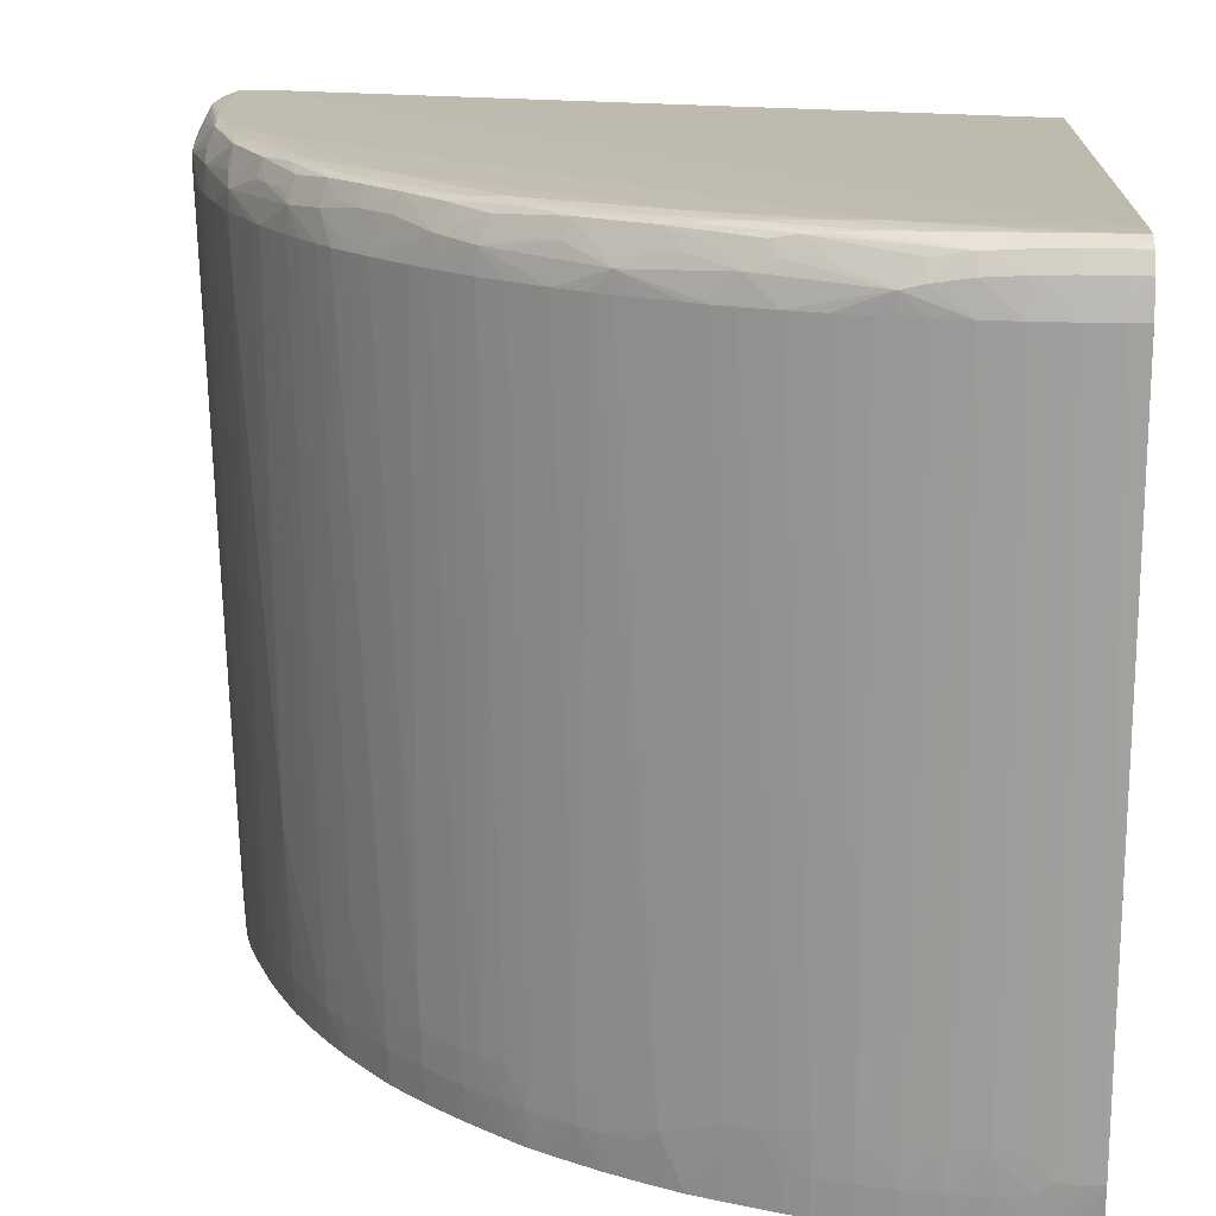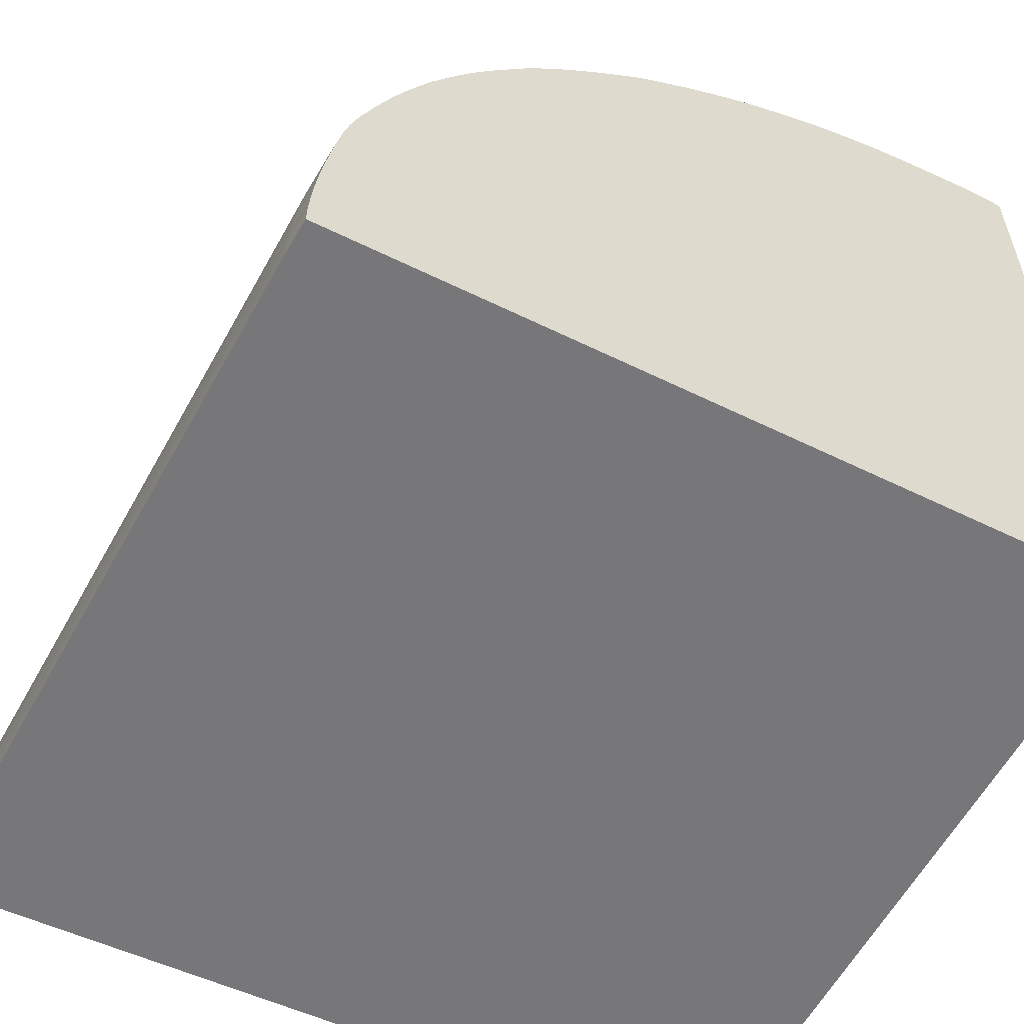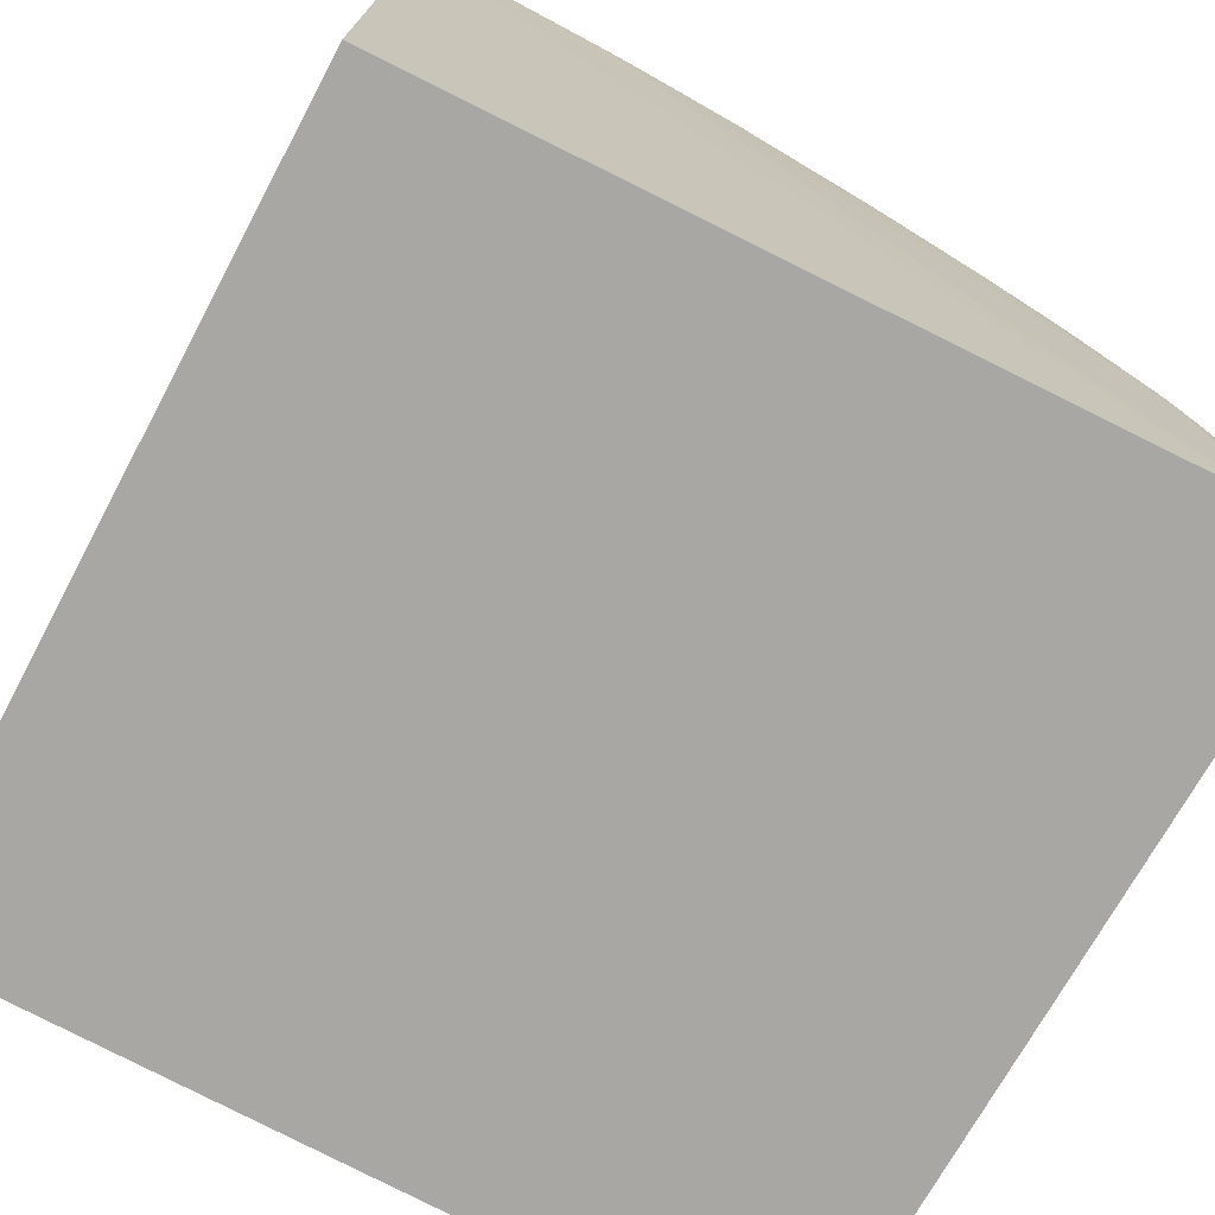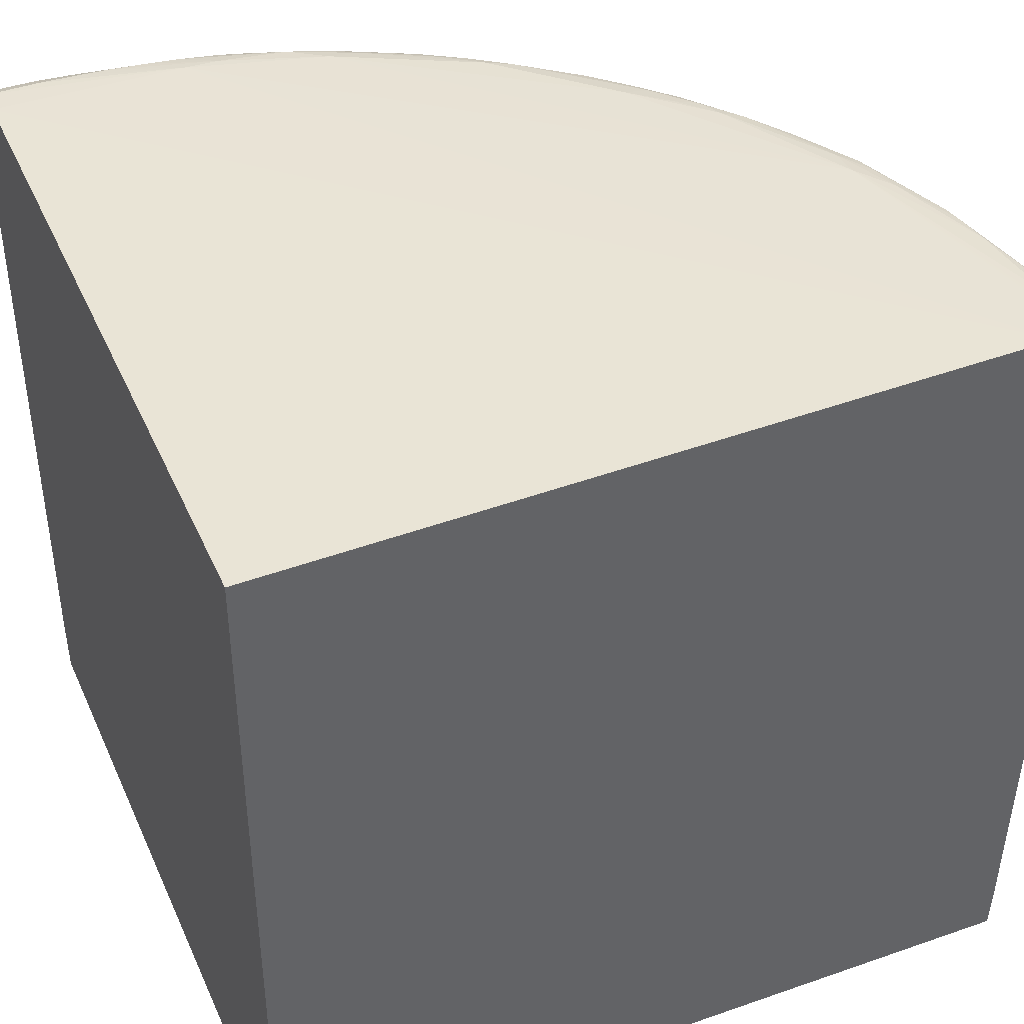
<metadata>
{"format":"obj","ext":"obj","renderer":"f3d","projection":"perspective","resolution":1024,"background":"white","views":[{"elev":16.9,"azim":-176.7,"up":"+Z"},{"elev":-57.2,"azim":153.0,"up":"+Y"},{"elev":-74.6,"azim":-28.0,"up":"+Y"},{"elev":41.0,"azim":-22.9,"up":"+Z"}]}
</metadata>
<code>
v -0.01957 -0.009836 0.08745
v -0.01957 -0.009836 0.1391
v -0.01957 0.04127 0.08745
v 0.03377 -0.009836 0.08745
v -0.01948 -0.009836 0.1391
v -0.01957 0.03839 0.1404
v -0.01957 0.04166 0.09078
v -0.01951 0.04167 0.09083
v -0.01821 0.04138 0.08745
v 0.03376 -0.008502 0.08745
v 0.03391 -0.008568 0.08986
v 0.0339 -0.009836 0.08986
v 0.03104 -0.009836 0.1404
v -0.01957 0.0403 0.1404
v -0.006525 0.03815 0.1407
v -0.01957 0.04251 0.1366
v -0.01821 0.04257 0.1366
v -0.01821 0.04167 0.09078
v -0.01821 0.04158 0.08962
v -0.01587 0.04141 0.08745
v 0.0338 -0.006234 0.08986
v 0.03361 -0.006234 0.08745
v 0.03388 -0.006234 0.09219
v 0.03525 -0.006234 0.1366
v 0.03533 -0.008568 0.1366
v 0.03531 -0.009836 0.1366
v 0.03305 -0.009836 0.1404
v 0.02851 0.01012 0.1406
v -0.01957 0.04078 0.1402
v -0.01587 0.04033 0.1405
v 0.00282 0.03581 0.1406
v -0.004187 0.03815 0.1406
v -0.0112 0.04019 0.1405
v -0.01353 0.04027 0.1405
v -0.01957 0.04228 0.1378
v -0.01821 0.04213 0.1388
v -0.01587 0.04214 0.1388
v -0.01587 0.04257 0.1366
v -0.01957 0.0421 0.1388
v -0.01686 0.04166 0.09089
v -0.01599 0.04158 0.09001
v -0.01353 0.04139 0.08986
v -0.01581 0.0414 0.08745
v 0.03356 -0.003899 0.08986
v 0.03365 -0.003899 0.09219
v 0.03337 -0.003899 0.08745
v 0.03502 -0.003899 0.1366
v 0.03455 -0.00156 0.1382
v 0.03471 -0.003899 0.1386
v 0.03483 -0.006234 0.1388
v 0.03488 -0.008568 0.1388
v 0.03487 -0.009836 0.1388
v 0.03507 -0.009836 0.1378
v 0.03359 -0.009836 0.1402
v 0.03306 -0.008568 0.1404
v 0.01917 0.02413 0.1406
v 0.03307 -0.006234 0.1404
v 0.03251 0.0007745 0.1404
v 0.03032 0.007783 0.1404
v 0.02851 0.01233 0.1404
v 0.02393 0.01952 0.1405
v -0.01821 0.04149 0.14
v -0.01957 0.04147 0.1399
v -0.01587 0.0415 0.14
v 0.01218 0.03121 0.1405
v 0.004943 0.03579 0.1404
v 0.0004827 0.03767 0.1405
v -0.006525 0.03977 0.1404
v -0.008862 0.04 0.1404
v -0.01353 0.04144 0.1399
v -0.01353 0.04209 0.1387
v -0.01353 0.04248 0.1366
v -0.01556 0.04162 0.09219
v -0.01353 0.0415 0.09219
v -0.0112 0.04118 0.08986
v -0.0112 0.04101 0.08745
v -0.01347 0.04121 0.08745
v 0.03304 -0.00156 0.08745
v 0.03322 -0.00156 0.08986
v 0.0333 -0.00156 0.09219
v 0.03467 -0.00156 0.1366
v 0.03442 -8.74e-05 0.138
v 0.03374 0.0007232 0.1388
v 0.03382 -0.00156 0.1394
v 0.03401 -0.003899 0.1398
v 0.03424 -0.006234 0.14
v 0.03422 -0.009836 0.14
v 0.03423 -0.008568 0.14
v 0.02171 0.022 0.1405
v 0.02089 0.02413 0.1403
v 0.014 0.03048 0.1403
v 0.03227 0.003109 0.1403
v 0.02999 0.01012 0.1403
v 0.02764 0.01479 0.1403
v 0.02532 0.01878 0.1403
v 0.02976 0.01147 0.1402
v 0.02321 0.02135 0.1403
v 0.01141 0.03256 0.1403
v 0.009591 0.03339 0.1403
v 0.00749 0.03491 0.1402
v 0.00282 0.03724 0.1403
v -0.002763 0.03938 0.1401
v -0.004187 0.03954 0.1403
v -0.0112 0.04136 0.1397
v -0.0112 0.04198 0.1386
v -0.0112 0.04227 0.1366
v -0.0112 0.04127 0.09219
v -0.008862 0.04088 0.08986
v -0.008862 0.04073 0.08745
v 0.03267 0.0007745 0.08745
v 0.03282 0.0007745 0.08986
v 0.03442 -7.201e-05 0.1366
v 0.03417 0.001093 0.1366
v 0.03369 0.003109 0.1366
v 0.03305 0.005449 0.1366
v 0.03225 0.007254 0.1383
v 0.03248 0.005387 0.139
v 0.0321 0.004566 0.1402
v 0.02262 0.02291 0.14
v 0.02034 0.02531 0.1401
v 0.01801 0.02765 0.1401
v 0.01894 0.02624 0.1402
v 0.01556 0.02984 0.14
v 0.02736 0.01599 0.1401
v 0.02476 0.02034 0.1398
v 0.03083 0.01012 0.1389
v 0.03001 0.01233 0.1388
v 0.02973 0.01372 0.1379
v 0.03177 0.006126 0.1398
v 0.008656 0.03464 0.1401
v 0.01297 0.03204 0.1397
v 0.004019 0.03699 0.1401
v -0.001205 0.03913 0.1398
v -0.00193 0.03977 0.139
v -0.004187 0.04038 0.1389
v -0.007433 0.04171 0.1379
v -0.008862 0.04117 0.1394
v -0.008862 0.04182 0.1382
v -0.008862 0.04193 0.1366
v -0.008862 0.04094 0.09219
v -0.006525 0.04053 0.09219
v -0.006525 0.04045 0.08986
v -0.006525 0.0403 0.08745
v 0.03226 0.002919 0.08745
v 0.03232 0.002991 0.08986
v 0.03196 0.004079 0.08745
v 0.03237 0.007557 0.1366
v 0.03195 0.004115 0.08745
v 0.03153 0.005443 0.08745
v 0.03193 0.008727 0.1366
v 0.03138 0.01012 0.1366
v 0.02392 0.02191 0.1391
v 0.02308 0.02346 0.1385
v 0.02203 0.02419 0.1391
v 0.02074 0.02572 0.1389
v 0.0196 0.02689 0.1389
v 0.01843 0.02804 0.1389
v 0.01616 0.03039 0.1384
v 0.01459 0.03121 0.1391
v 0.02766 0.01651 0.1389
v 0.02696 0.01767 0.1389
v 0.02576 0.01952 0.139
v 0.02521 0.02091 0.1382
v 0.03039 0.01246 0.1366
v 0.02977 0.0138 0.1366
v 0.02913 0.01496 0.1366
v 0.02796 0.017 0.1366
v 0.02727 0.01817 0.1366
v 0.01218 0.03303 0.1389
v 0.01035 0.03422 0.1389
v 0.009183 0.03496 0.1389
v 0.006426 0.03703 0.1379
v 0.01363 0.03252 0.1382
v 0.00282 0.0381 0.1389
v -1.709e-05 0.03956 0.1383
v 0.0006493 0.03891 0.139
v 0.004943 0.03726 0.1388
v -0.006299 0.04148 0.1366
v -0.007465 0.0417 0.1366
v -0.001855 0.0404 0.1366
v -0.004187 0.04101 0.1366
v -0.004187 0.03997 0.09219
v -0.004187 0.0399 0.08986
v -0.004187 0.03976 0.08745
v 0.03001 0.009743 0.08986
v 0.03065 0.007783 0.08745
v 0.03006 0.009815 0.09219
v 0.02952 0.01091 0.08986
v 0.02326 0.02369 0.1366
v 0.02229 0.02486 0.1366
v 0.02112 0.0261 0.1366
v 0.01996 0.02727 0.1366
v 0.01637 0.03056 0.1366
v 0.01879 0.02839 0.1366
v 0.01753 0.02956 0.1366
v 0.02529 0.02102 0.1366
v 0.02442 0.02219 0.1366
v 0.02638 0.01946 0.1366
v 0.02975 0.01376 0.1347
v 0.02741 0.01605 0.09996
v 0.02531 0.01873 0.09219
v 0.009677 0.03529 0.1366
v 0.007646 0.03646 0.1366
v 0.006475 0.03705 0.1366
v 0.005153 0.03767 0.1366
v 0.00282 0.03872 0.1366
v 0.001531 0.03927 0.1366
v 0.01376 0.03262 0.1366
v 0.01216 0.03369 0.1366
v 0.01084 0.03454 0.1366
v 0.01492 0.03173 0.1366
v 0.0003644 0.0397 0.1366
v -0.002494 0.03948 0.09219
v -0.002661 0.03944 0.08986
v -0.002854 0.03938 0.08745
v -0.00415 0.03975 0.08745
v 0.02992 0.009548 0.08745
v 0.02945 0.01068 0.08745
v 0.02941 0.01076 0.08745
v 0.02879 0.01246 0.08986
v 0.02249 0.02274 0.09687
v 0.02019 0.02514 0.08986
v 0.02039 0.02536 0.09974
v 0.01795 0.02759 0.09219
v 0.01543 0.02977 0.09219
v 0.01678 0.0286 0.09219
v 0.02451 0.0199 0.09219
v 0.02334 0.02142 0.09219
v 0.02778 0.01444 0.08986
v 0.02714 0.0156 0.08986
v 0.02622 0.01712 0.08986
v 0.02525 0.01865 0.08986
v 0.02446 0.01981 0.08986
v 0.009822 0.03381 0.09219
v 0.008581 0.0346 0.09219
v 0.007415 0.03524 0.09219
v 0.004003 0.03699 0.09093
v 0.00282 0.0375 0.09219
v 0.0004827 0.03846 0.09219
v 0.01426 0.03071 0.09219
v 0.01271 0.03188 0.09219
v 0.01148 0.03265 0.08986
v -0.001328 0.03911 0.09219
v -0.001495 0.03904 0.08986
v 0.0004827 0.03834 0.08986
v 0.0004827 0.03818 0.08745
v 0.0286 0.01246 0.08745
v 0.0201 0.02498 0.08745
v 0.02003 0.02504 0.08745
v 0.01902 0.02634 0.08986
v 0.01907 0.02642 0.09219
v 0.02329 0.02134 0.08986
v 0.02222 0.02242 0.08745
v 0.02105 0.02384 0.08745
v 0.01786 0.0275 0.08986
v 0.01669 0.02853 0.08986
v 0.01534 0.0297 0.08986
v 0.02767 0.01427 0.08745
v 0.02707 0.0154 0.08745
v 0.02601 0.01712 0.08745
v 0.02514 0.01849 0.08745
v 0.02436 0.01962 0.08745
v 0.02434 0.01965 0.08745
v 0.02317 0.02125 0.08745
v 0.009822 0.03372 0.08986
v 0.00849 0.03455 0.08986
v 0.007324 0.03519 0.08986
v 0.003659 0.03685 0.08745
v 0.002525 0.03739 0.08745
v 0.002971 0.03736 0.09003
v 0.004932 0.03645 0.09003
v 0.005212 0.03609 0.08745
v 0.01416 0.03063 0.08986
v 0.01264 0.0318 0.08986
v 0.01135 0.03256 0.08745
v 0.0189 0.02618 0.08745
v 0.01768 0.02735 0.08745
v 0.01651 0.02839 0.08745
v 0.01513 0.02959 0.08745
v 0.01399 0.0305 0.08745
v 0.008243 0.03444 0.08745
v 0.007109 0.0351 0.08745
v 0.009865 0.03348 0.08745
v 0.009822 0.0335 0.08745
v 0.01256 0.03164 0.08745
f 1 2 6
f 1 6 14
f 1 14 29
f 1 29 63
f 1 63 39
f 1 39 35
f 1 35 16
f 1 16 7
f 1 7 3
f 1 3 9
f 1 9 20
f 1 20 43
f 1 43 77
f 1 77 76
f 1 76 109
f 1 109 143
f 1 143 184
f 1 184 216
f 1 216 215
f 1 215 246
f 1 246 269
f 1 269 268
f 1 268 272
f 1 272 282
f 1 282 281
f 1 281 284
f 1 284 283
f 1 283 275
f 1 275 285
f 1 285 280
f 1 280 279
f 1 279 278
f 1 278 277
f 1 277 276
f 1 276 249
f 1 249 248
f 1 248 254
f 1 254 253
f 1 253 264
f 1 264 263
f 1 263 262
f 1 262 261
f 1 261 260
f 1 260 259
f 1 259 258
f 1 258 247
f 1 247 219
f 1 219 218
f 1 218 217
f 1 217 186
f 1 186 149
f 1 149 148
f 1 148 146
f 1 146 144
f 1 144 110
f 1 110 78
f 1 78 46
f 1 46 22
f 1 22 10
f 1 10 4
f 1 4 12
f 1 12 26
f 1 26 53
f 1 53 52
f 1 52 87
f 1 87 54
f 1 54 27
f 1 27 13
f 1 13 5
f 1 5 2
f 2 5 6
f 3 7 8
f 3 8 9
f 4 10 11
f 4 11 12
f 5 13 6
f 6 13 15
f 6 15 14
f 7 16 8
f 8 17 18
f 8 18 19
f 8 19 9
f 8 16 17
f 9 19 20
f 10 21 11
f 10 22 21
f 11 21 23
f 11 23 24
f 11 24 25
f 11 25 12
f 12 25 26
f 13 27 28
f 13 28 15
f 14 15 30
f 14 30 29
f 15 31 32
f 15 32 33
f 15 33 34
f 15 34 30
f 15 28 31
f 16 35 17
f 17 36 37
f 17 37 38
f 17 38 18
f 17 35 39
f 17 39 36
f 18 38 40
f 18 40 20
f 18 20 19
f 20 40 41
f 20 41 42
f 20 42 43
f 21 22 44
f 21 44 45
f 21 45 23
f 22 46 44
f 23 45 24
f 24 47 48
f 24 48 49
f 24 49 50
f 24 50 25
f 24 45 47
f 25 50 51
f 25 51 52
f 25 52 53
f 25 53 26
f 27 54 55
f 27 55 28
f 28 56 31
f 28 55 57
f 28 57 58
f 28 58 59
f 28 59 60
f 28 60 61
f 28 61 56
f 29 62 63
f 29 30 62
f 30 34 64
f 30 64 62
f 31 65 66
f 31 66 67
f 31 67 32
f 31 56 65
f 32 67 68
f 32 68 69
f 32 69 33
f 33 70 64
f 33 64 34
f 33 69 70
f 36 63 62
f 36 62 64
f 36 64 37
f 36 39 63
f 37 64 71
f 37 71 38
f 38 71 72
f 38 72 40
f 40 72 73
f 40 73 74
f 40 74 41
f 41 74 42
f 42 74 75
f 42 75 76
f 42 76 77
f 42 77 43
f 44 46 78
f 44 78 79
f 44 79 45
f 45 79 80
f 45 80 81
f 45 81 47
f 47 81 82
f 47 82 48
f 48 82 83
f 48 83 84
f 48 84 85
f 48 85 49
f 49 85 86
f 49 86 50
f 50 86 51
f 51 86 52
f 52 86 87
f 54 87 88
f 54 88 55
f 55 88 86
f 55 86 57
f 56 61 89
f 56 89 90
f 56 90 91
f 56 91 65
f 57 86 58
f 58 86 92
f 58 92 59
f 59 93 60
f 59 92 93
f 60 94 95
f 60 95 61
f 60 93 96
f 60 96 94
f 61 95 97
f 61 97 89
f 64 70 71
f 65 98 99
f 65 99 66
f 65 91 98
f 66 99 100
f 66 100 101
f 66 101 67
f 67 101 102
f 67 102 103
f 67 103 68
f 68 104 69
f 68 103 104
f 69 104 70
f 70 104 71
f 71 104 105
f 71 105 72
f 72 105 106
f 72 106 74
f 72 74 73
f 74 106 107
f 74 107 75
f 75 107 108
f 75 108 109
f 75 109 76
f 78 110 79
f 79 110 111
f 79 111 80
f 80 111 112
f 80 112 81
f 81 112 82
f 82 112 113
f 82 113 114
f 82 114 115
f 82 115 116
f 82 116 117
f 82 117 118
f 82 118 83
f 83 118 84
f 84 118 85
f 85 118 86
f 86 88 87
f 86 118 92
f 89 97 90
f 90 97 119
f 90 119 120
f 90 120 121
f 90 121 122
f 90 122 91
f 91 122 121
f 91 121 123
f 91 123 98
f 92 118 93
f 93 118 96
f 94 96 124
f 94 124 95
f 95 125 119
f 95 119 97
f 95 124 125
f 96 126 127
f 96 127 128
f 96 128 124
f 96 118 129
f 96 129 116
f 96 116 126
f 98 130 99
f 98 123 131
f 98 131 130
f 99 130 100
f 100 130 101
f 101 132 133
f 101 133 102
f 101 130 132
f 102 133 134
f 102 134 135
f 102 135 136
f 102 136 137
f 102 137 104
f 102 104 103
f 104 137 138
f 104 138 105
f 105 138 106
f 106 138 136
f 106 136 139
f 106 139 140
f 106 140 107
f 107 140 108
f 108 140 141
f 108 141 142
f 108 142 109
f 109 142 143
f 110 144 111
f 111 144 145
f 111 145 113
f 111 113 112
f 113 145 114
f 114 145 146
f 114 146 115
f 115 147 116
f 115 146 148
f 115 148 149
f 115 149 147
f 116 147 150
f 116 150 151
f 116 151 128
f 116 128 127
f 116 127 126
f 116 129 117
f 117 129 118
f 119 125 152
f 119 152 153
f 119 153 154
f 119 154 155
f 119 155 120
f 120 155 156
f 120 156 121
f 121 156 157
f 121 157 158
f 121 158 123
f 123 158 159
f 123 159 131
f 124 128 160
f 124 160 161
f 124 161 162
f 124 162 125
f 125 162 163
f 125 163 152
f 128 151 164
f 128 164 165
f 128 165 166
f 128 166 167
f 128 167 168
f 128 168 163
f 128 163 161
f 128 161 160
f 130 131 169
f 130 169 170
f 130 170 171
f 130 171 172
f 130 172 132
f 131 159 173
f 131 173 169
f 132 174 175
f 132 175 176
f 132 176 133
f 132 172 177
f 132 177 174
f 133 175 134
f 133 176 175
f 134 175 136
f 134 136 135
f 136 178 179
f 136 179 139
f 136 138 137
f 136 175 180
f 136 180 181
f 136 181 178
f 139 179 140
f 140 179 141
f 141 178 181
f 141 181 182
f 141 182 183
f 141 183 142
f 141 179 178
f 142 183 184
f 142 184 143
f 144 146 145
f 147 149 185
f 147 185 150
f 149 186 185
f 150 185 187
f 150 187 151
f 151 187 188
f 151 188 164
f 152 163 153
f 153 189 190
f 153 190 191
f 153 191 155
f 153 155 154
f 153 163 189
f 155 191 156
f 156 192 157
f 156 191 192
f 157 192 158
f 158 193 173
f 158 173 159
f 158 192 194
f 158 194 195
f 158 195 193
f 161 163 162
f 163 196 197
f 163 197 189
f 163 168 198
f 163 198 196
f 164 199 165
f 164 188 199
f 165 199 166
f 166 200 167
f 166 199 200
f 167 200 168
f 168 200 201
f 168 201 198
f 169 173 170
f 170 173 171
f 171 173 172
f 172 202 203
f 172 203 204
f 172 204 205
f 172 205 206
f 172 206 207
f 172 207 175
f 172 175 174
f 172 174 177
f 172 173 202
f 173 208 209
f 173 209 210
f 173 210 202
f 173 193 211
f 173 211 208
f 175 207 212
f 175 212 180
f 180 212 213
f 180 213 182
f 180 182 181
f 182 213 183
f 183 213 214
f 183 214 215
f 183 215 216
f 183 216 184
f 185 186 188
f 185 188 187
f 186 217 188
f 188 218 219
f 188 219 220
f 188 220 199
f 188 217 218
f 189 221 190
f 189 197 221
f 190 221 222
f 190 222 223
f 190 223 191
f 191 223 224
f 191 224 192
f 192 224 194
f 193 225 211
f 193 195 225
f 194 224 195
f 195 224 226
f 195 226 225
f 196 227 197
f 196 198 227
f 197 227 228
f 197 228 221
f 198 201 227
f 199 220 200
f 200 220 229
f 200 229 230
f 200 230 231
f 200 231 232
f 200 232 201
f 201 232 233
f 201 233 227
f 202 210 234
f 202 234 235
f 202 235 203
f 203 235 236
f 203 236 237
f 203 237 204
f 204 237 205
f 205 237 206
f 206 237 207
f 207 237 238
f 207 238 239
f 207 239 212
f 208 211 240
f 208 240 241
f 208 241 242
f 208 242 209
f 209 242 234
f 209 234 210
f 211 225 240
f 212 243 213
f 212 239 243
f 213 243 214
f 214 243 244
f 214 244 215
f 215 244 245
f 215 245 246
f 219 247 220
f 220 247 229
f 221 228 222
f 222 248 249
f 222 249 250
f 222 250 224
f 222 224 251
f 222 251 223
f 222 228 252
f 222 252 253
f 222 253 254
f 222 254 248
f 223 251 224
f 224 250 255
f 224 255 256
f 224 256 226
f 225 257 240
f 225 226 257
f 226 256 257
f 227 233 252
f 227 252 228
f 229 247 258
f 229 258 259
f 229 259 230
f 230 259 231
f 231 259 260
f 231 260 232
f 232 261 233
f 232 260 261
f 233 261 262
f 233 262 263
f 233 263 264
f 233 264 252
f 234 242 265
f 234 265 235
f 235 266 267
f 235 267 236
f 235 265 266
f 236 267 237
f 237 268 269
f 237 269 270
f 237 270 239
f 237 239 238
f 237 267 271
f 237 271 272
f 237 272 268
f 239 270 245
f 239 245 243
f 240 273 274
f 240 274 241
f 240 257 273
f 241 274 242
f 242 274 275
f 242 275 265
f 243 245 244
f 245 270 269
f 245 269 246
f 249 276 255
f 249 255 250
f 252 264 253
f 255 276 277
f 255 277 278
f 255 278 256
f 256 278 279
f 256 279 257
f 257 279 280
f 257 280 273
f 265 275 266
f 266 281 282
f 266 282 267
f 266 275 283
f 266 283 284
f 266 284 281
f 267 282 272
f 267 272 271
f 273 280 285
f 273 285 274
f 274 285 275

</code>
